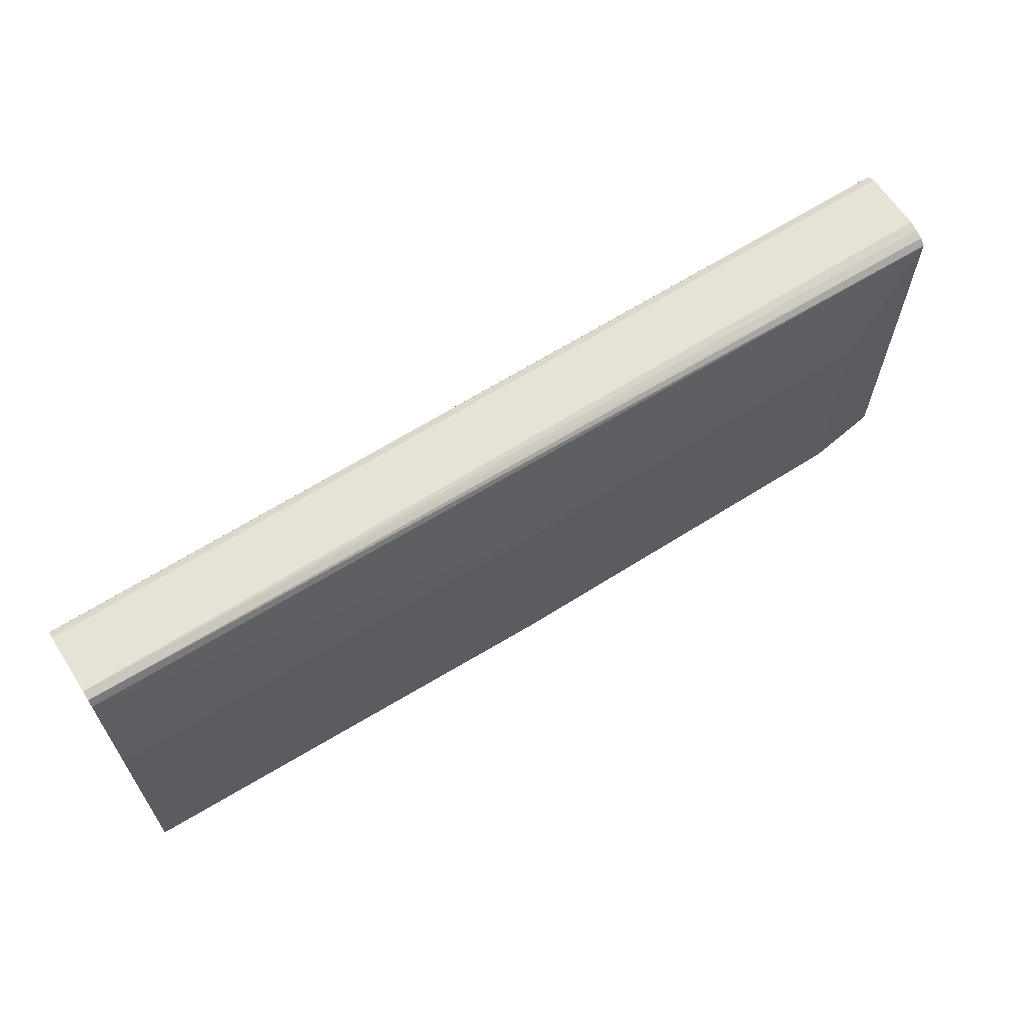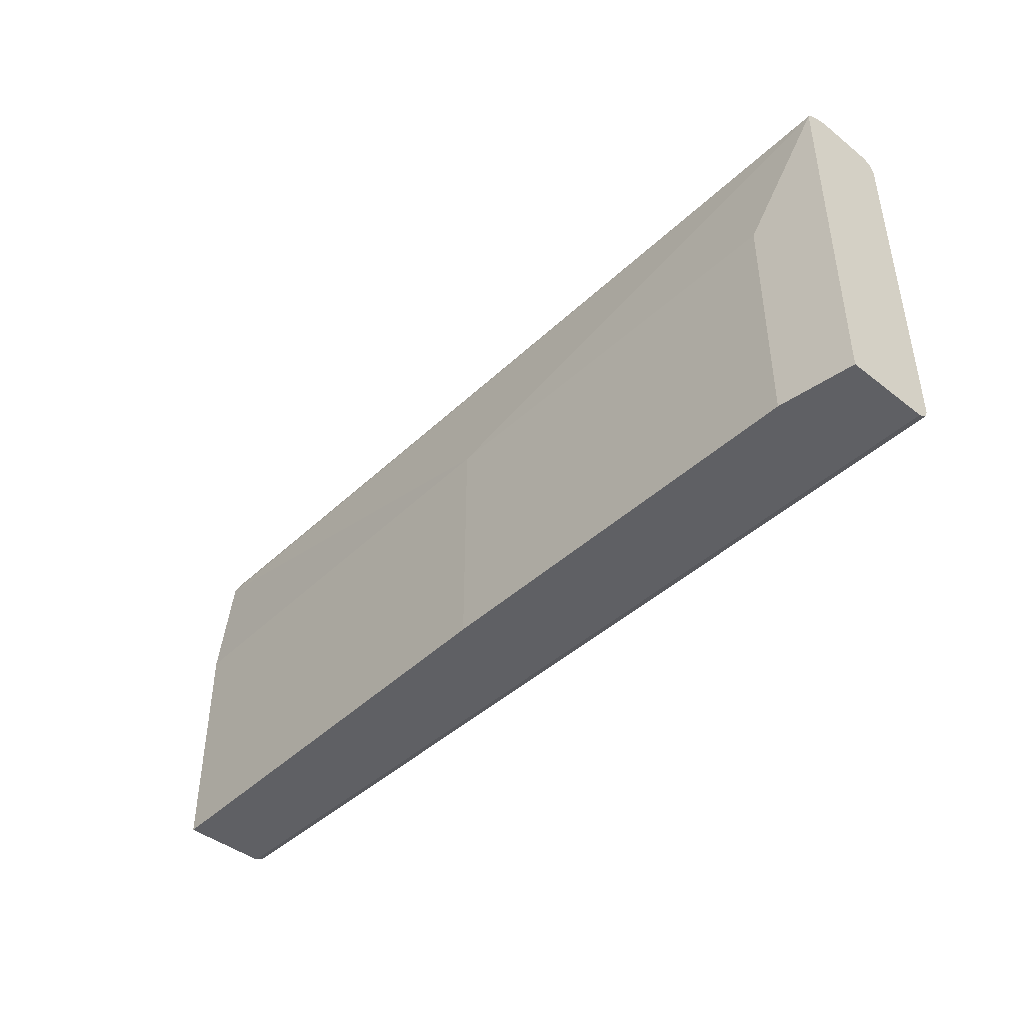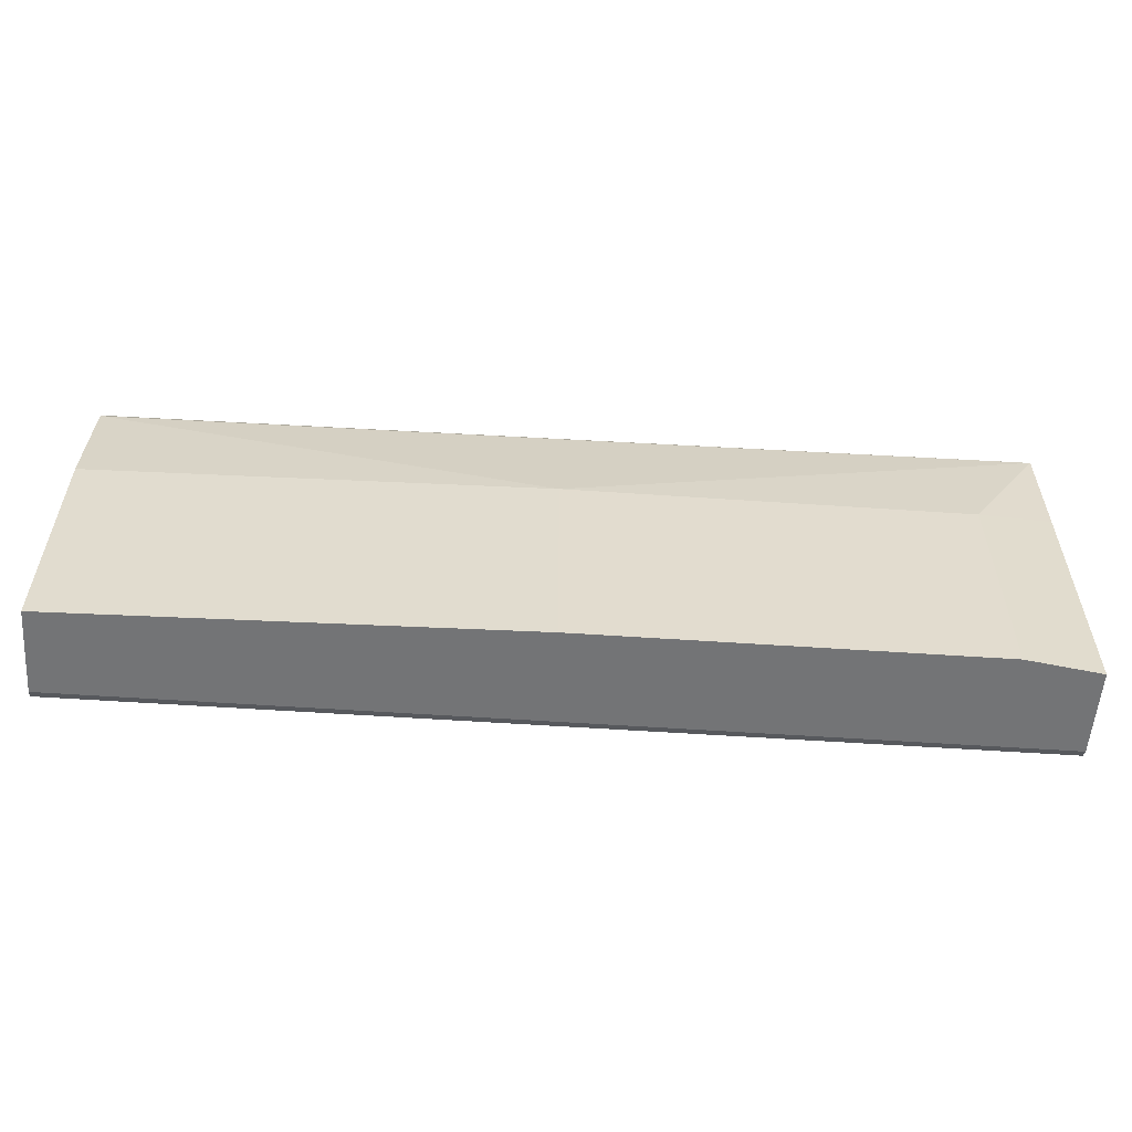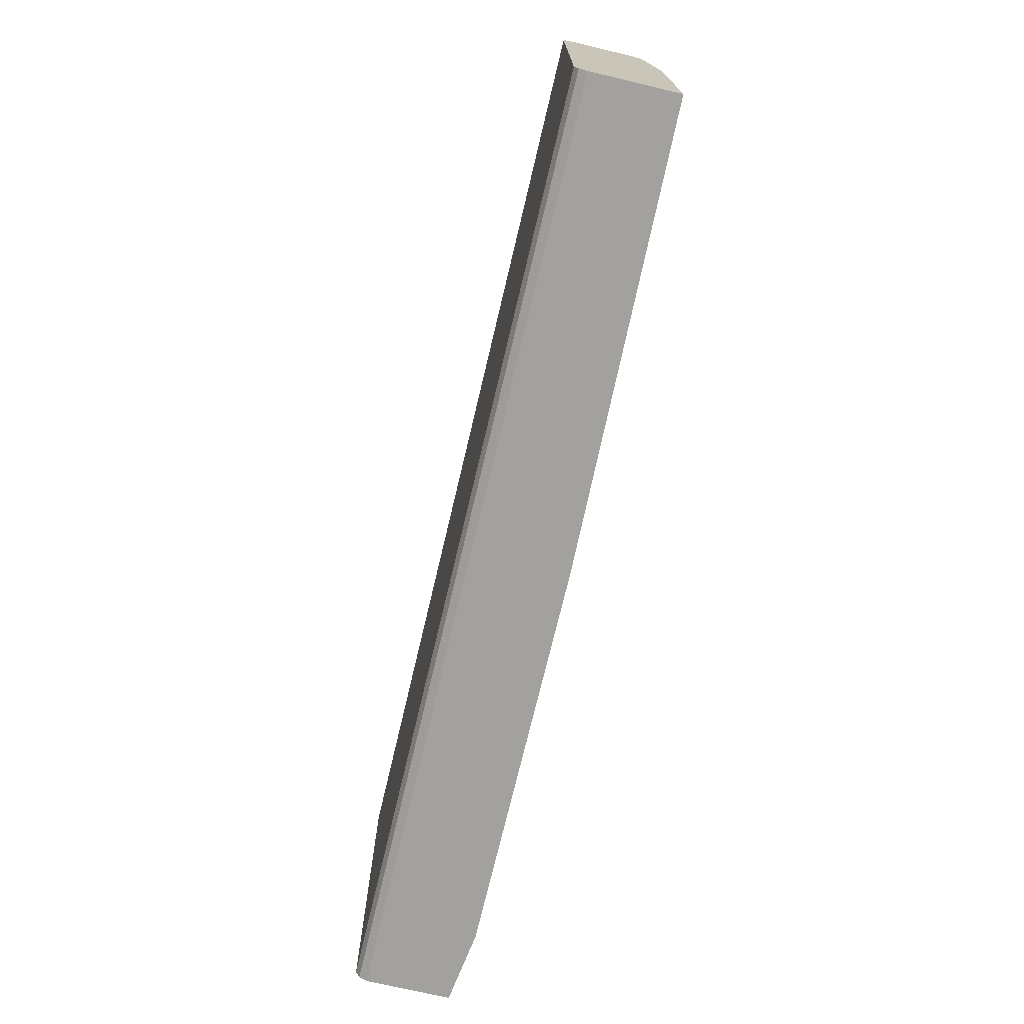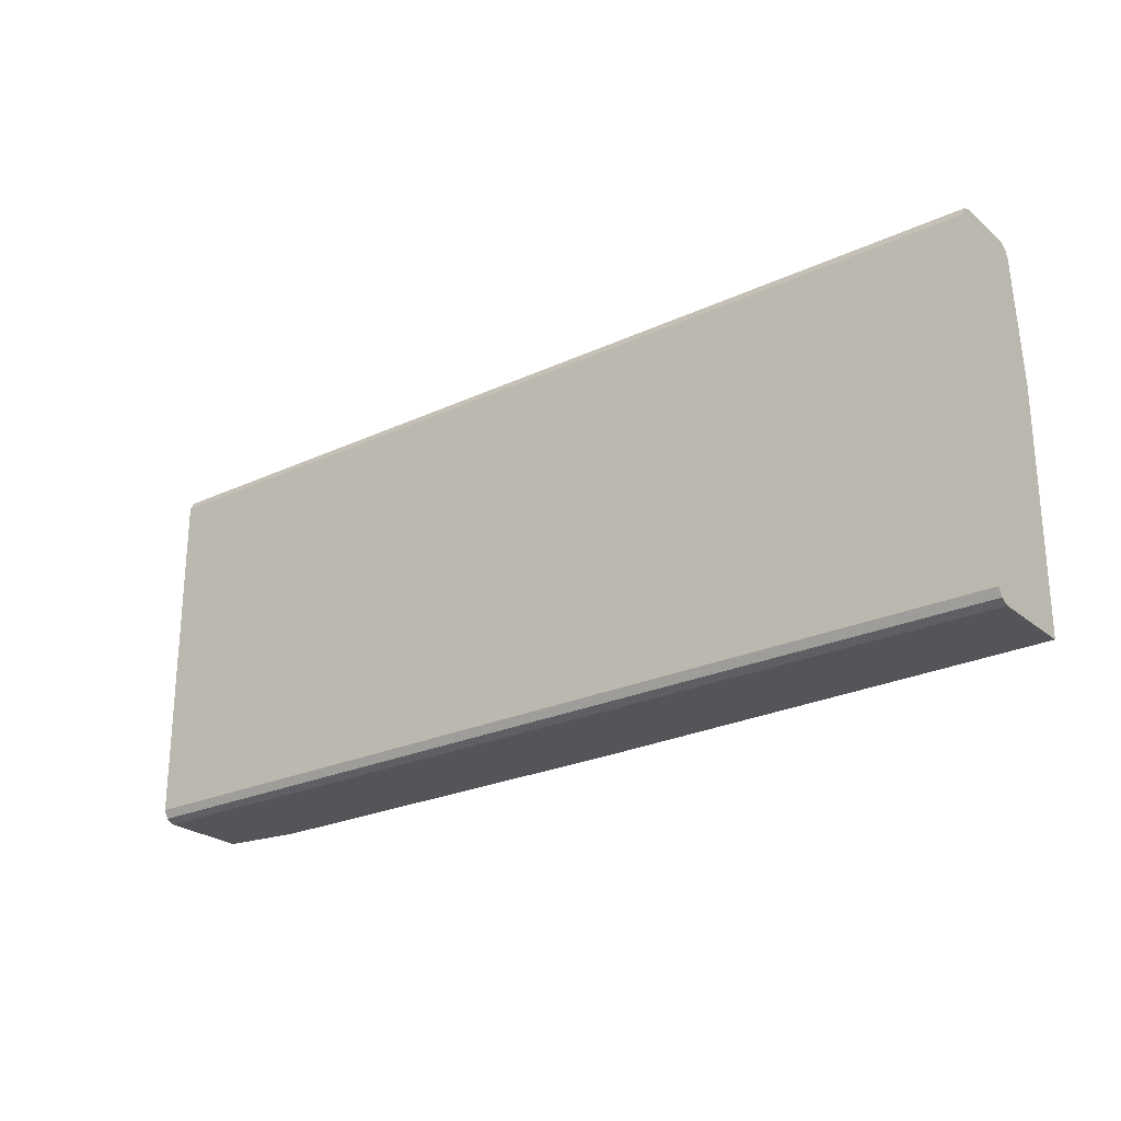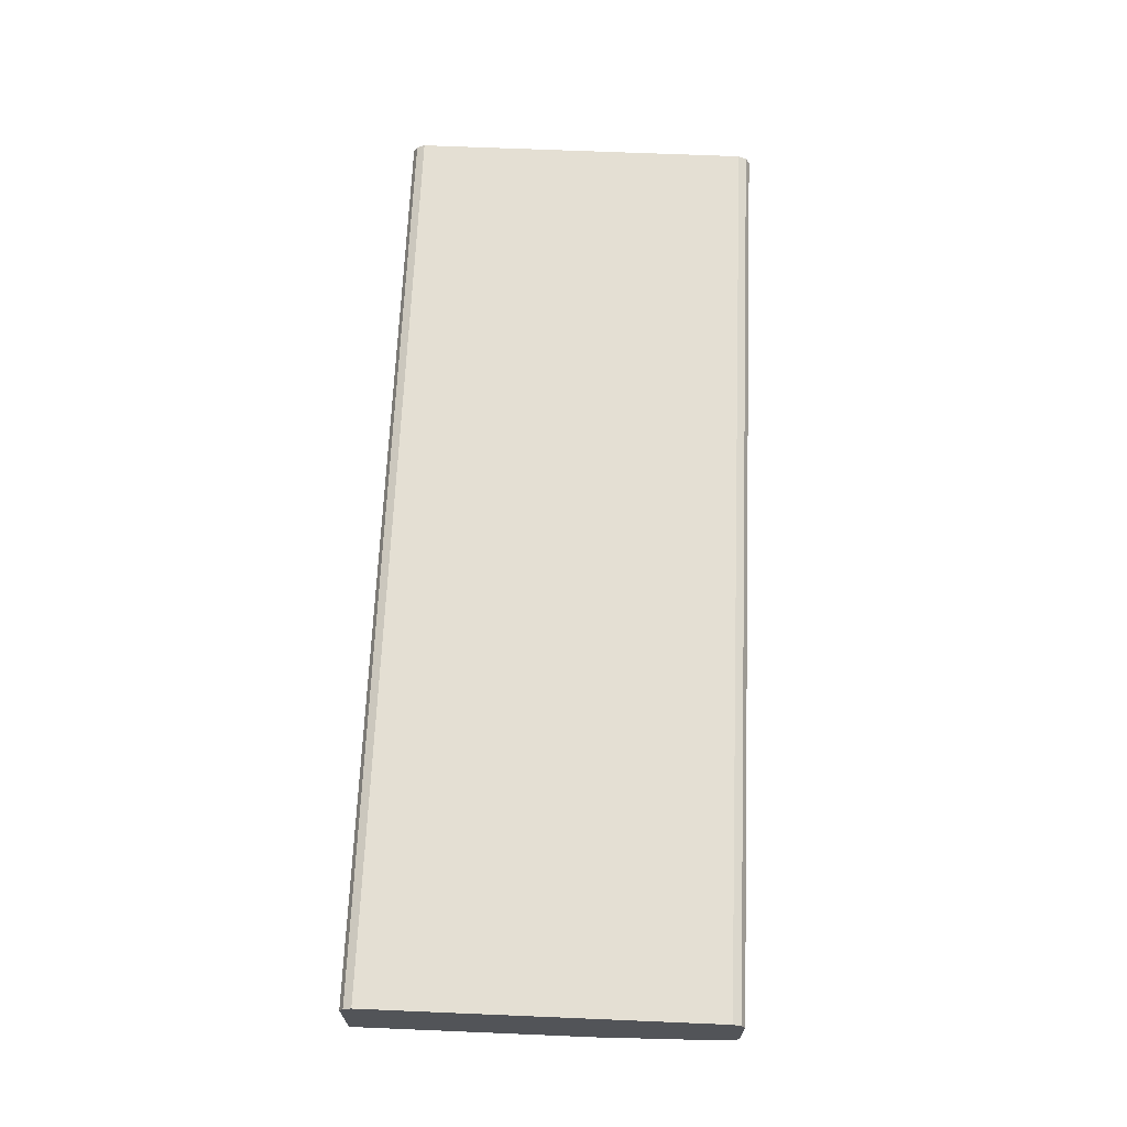
<metadata>
{"format":"obj","ext":"obj","renderer":"f3d","projection":"perspective","resolution":1024,"background":"white","views":[{"elev":63.9,"azim":-32.7,"up":"+Z"},{"elev":-43.5,"azim":47.2,"up":"+Z"},{"elev":-56.1,"azim":-4.1,"up":"+Z"},{"elev":-72.1,"azim":-103.3,"up":"+Z"},{"elev":-24.7,"azim":-142.8,"up":"+Z"},{"elev":66.8,"azim":-87.6,"up":"+Y"}]}
</metadata>
<code>
v 0.6158 0.4895 -0.2369
v 0.6158 0.6159 -0.2211
v 0.6158 0.6001 0.2369
v 0.6158 0.6159 0.2211
v 0.6158 0.6106 0.2316
v 0.0007165 0.6107 0.2316
v -0.5874 0.6159 0.2211
v -0.5874 0.6159 -0.2211
v -0.5874 0.6001 -0.2369
v -0.5874 0.6107 -0.2316
v 0.6158 0.6001 -0.2369
v 0.6158 0.6106 -0.2316
v -0.5874 0.489 -0.2369
v -0.5874 0.5054 0.2211
v -0.5874 0.489 0.06317
v 0.0007165 0.4755 0.06317
v 0.0007165 0.4755 -0.2369
v 0.5185 0.4755 -0.2369
v 0.6158 0.4894 0.07875
v 0.5185 0.4755 0.06317
v 0.6158 0.4898 0.2212
v 0.6158 0.5212 0.2369
v 0.6158 0.4975 0.2289
v -0.5874 0.5106 0.2316
v -0.5874 0.5212 0.2369
v 0.6158 0.5086 0.2337
v -0.5874 0.6001 0.2369
v -0.5874 0.6107 0.2316
f 26 22 25
f 26 25 23
f 23 25 24
f 23 24 21
f 21 1 3
f 22 21 3
f 19 1 21
f 26 23 22
f 19 21 20
f 23 21 22
f 22 3 25
f 28 7 27
f 25 27 14
f 24 25 14
f 24 14 21
f 16 21 14
f 16 20 21
f 16 18 20
f 28 6 7
f 28 27 6
f 6 27 3
f 7 9 14
f 19 20 18
f 25 3 27
f 19 18 1
f 27 7 14
f 17 13 18
f 2 3 1
f 5 3 4
f 5 6 3
f 5 7 6
f 5 4 7
f 4 2 7
f 8 7 2
f 8 9 7
f 10 9 8
f 10 11 9
f 10 12 11
f 4 3 2
f 12 8 2
f 10 8 12
f 17 18 16
f 17 16 13
f 15 13 16
f 15 16 14
f 18 13 1
f 13 14 9
f 13 9 1
f 11 1 9
f 15 14 13
f 11 2 1
f 12 2 11

</code>
